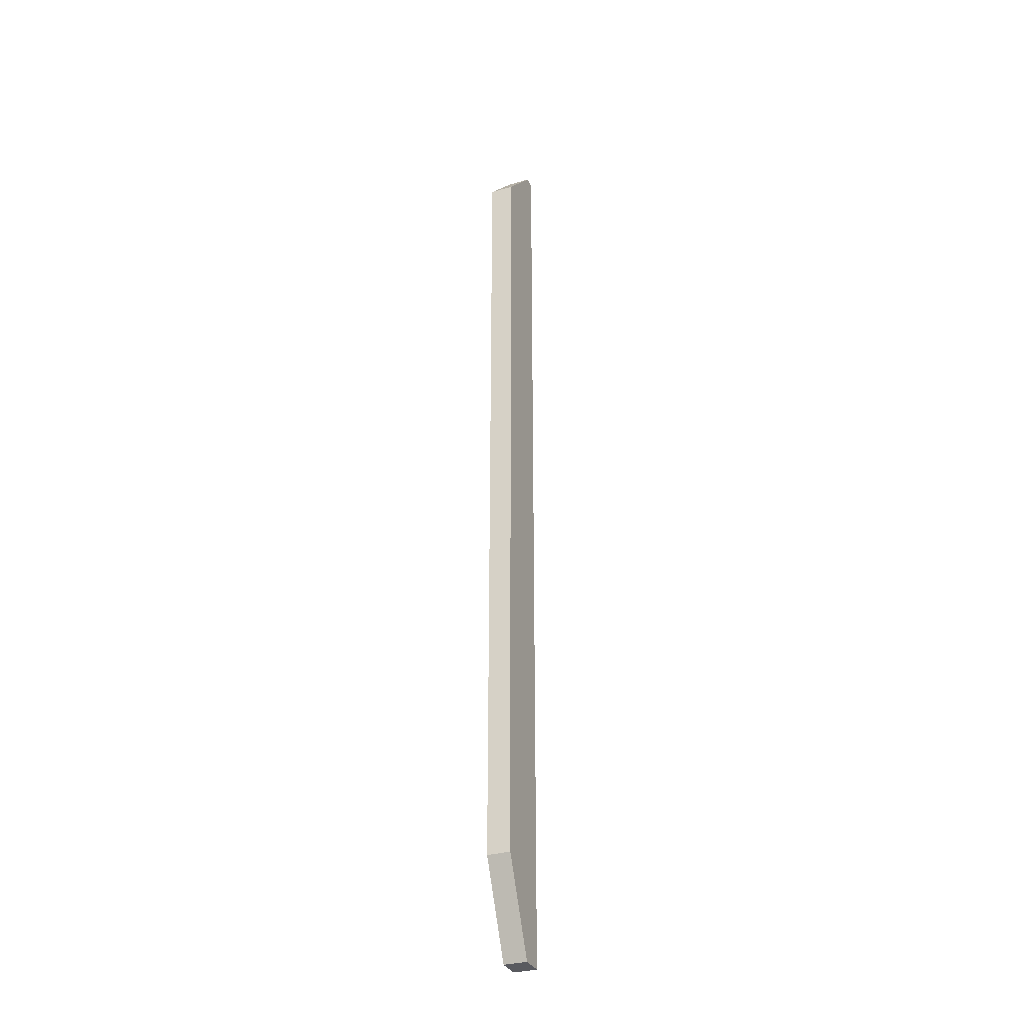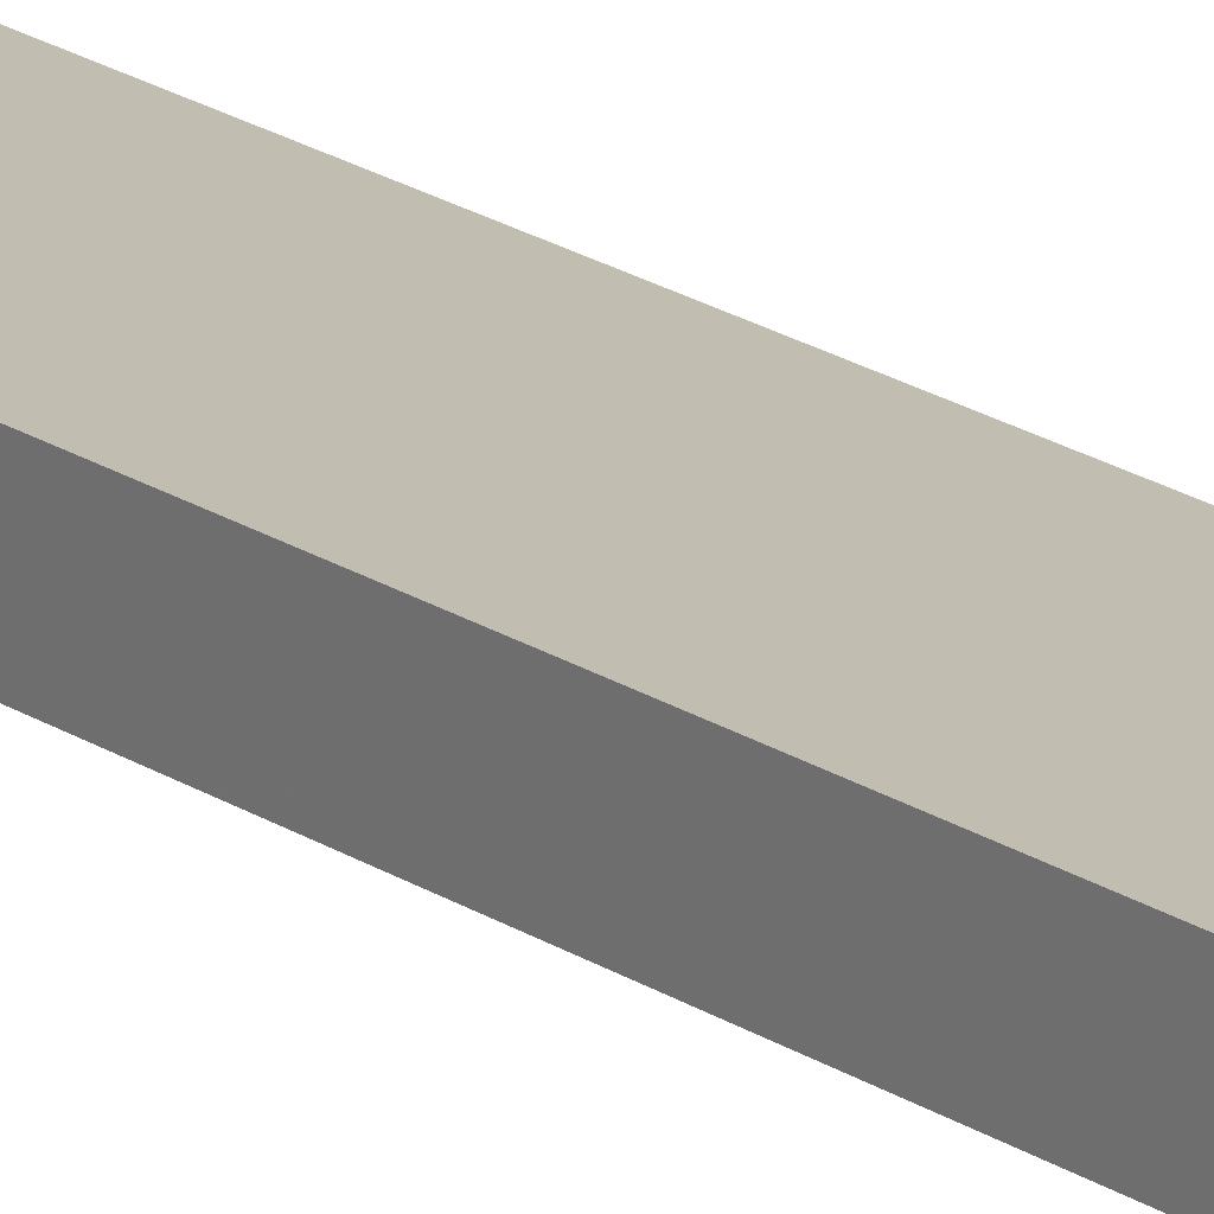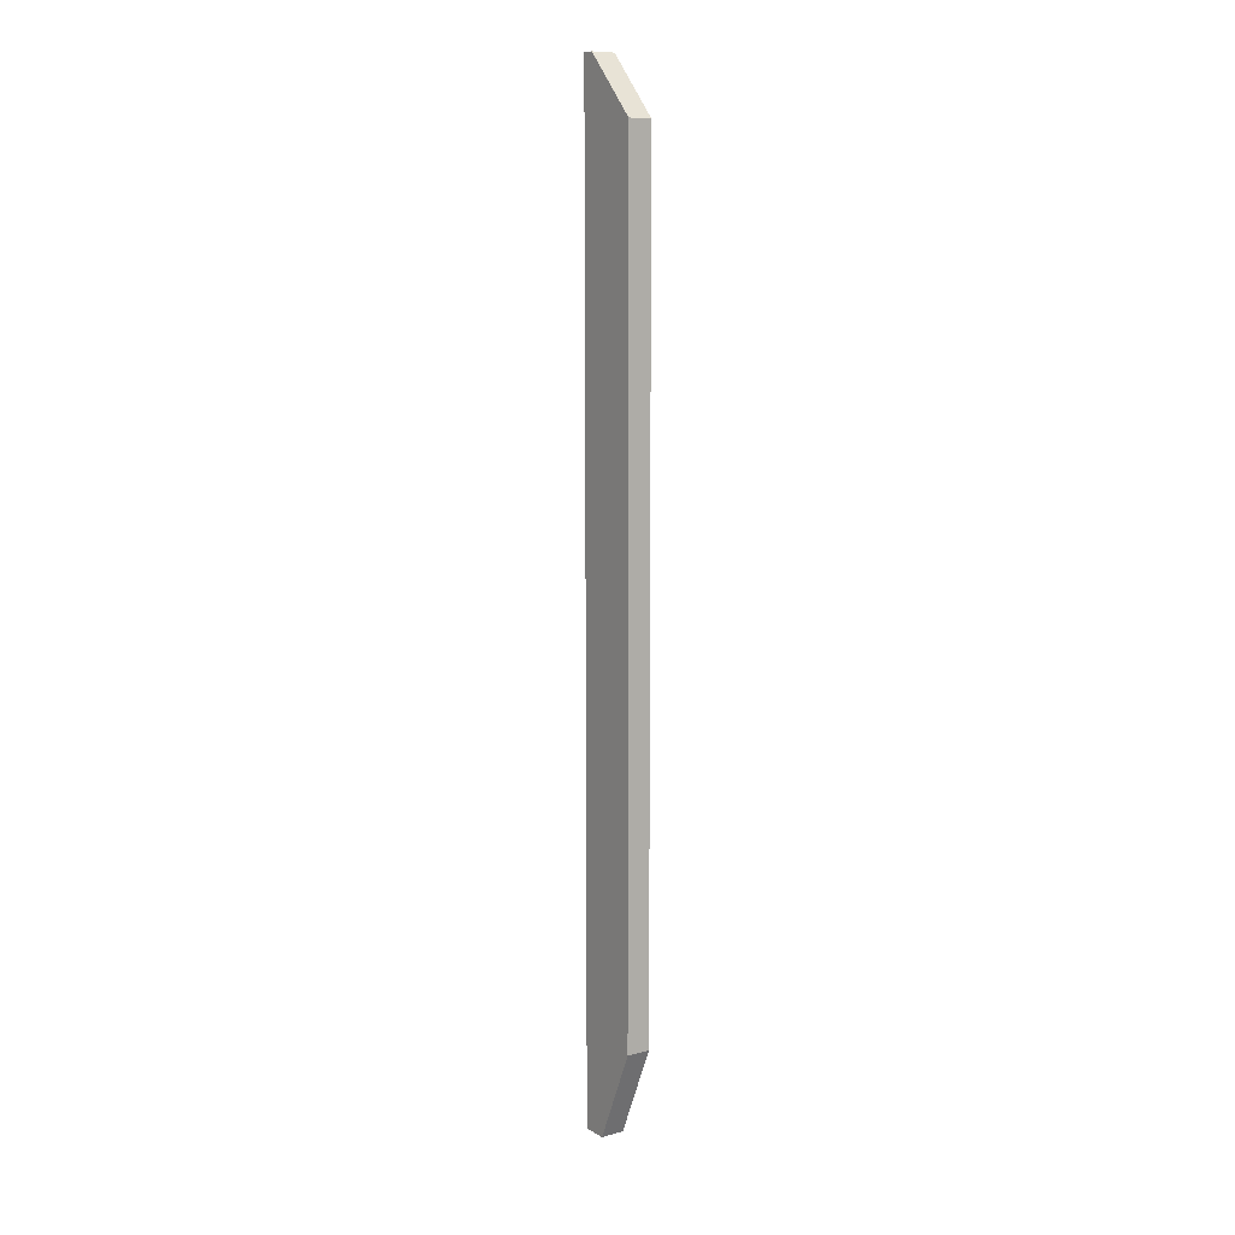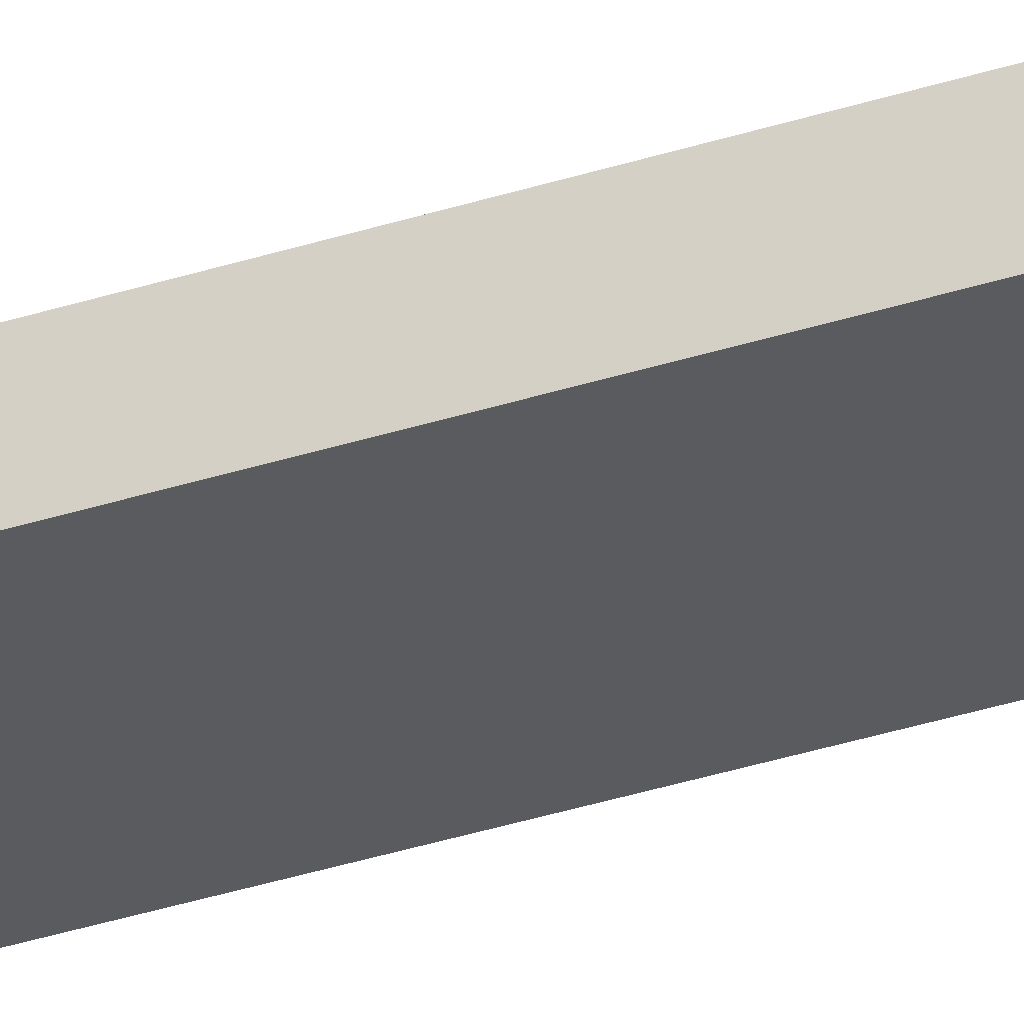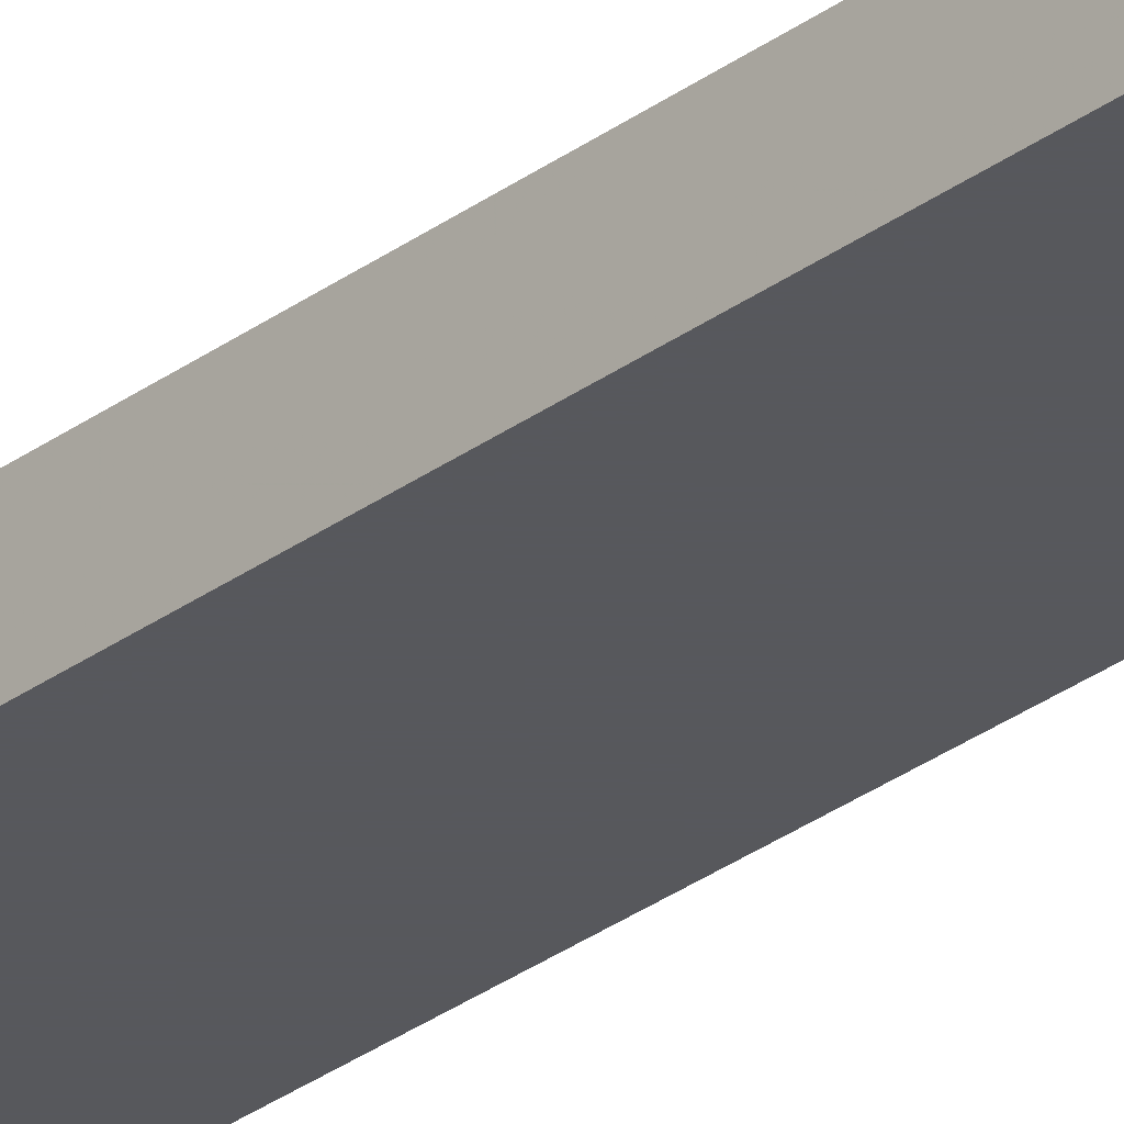
<metadata>
{"format":"obj","ext":"obj","renderer":"f3d","projection":"perspective","resolution":1024,"background":"white","views":[{"elev":-31.9,"azim":112.1,"up":"+Y"},{"elev":16.7,"azim":145.4,"up":"+Z"},{"elev":9.8,"azim":55.2,"up":"+Y"},{"elev":-33.4,"azim":114.3,"up":"+Z"},{"elev":-28.8,"azim":-41.9,"up":"+Z"}]}
</metadata>
<code>
v -5.835 -3.332 0.4952
v -5.835 -3.332 0.5002
v -5.835 -3.125 0.4952
v -5.83 -3.332 0.4952
v -5.83 -3.332 0.5002
v -5.835 -3.125 0.5002
v -5.832 -3.125 0.4952
v -5.821 -3.313 0.4952
v -5.821 -3.313 0.5002
v -5.832 -3.125 0.5002
v -5.832 -3.125 0.5002
v -5.821 -3.137 0.4952
v -5.821 -3.137 0.5002
f 1 2 6
f 1 6 3
f 1 3 7
f 1 7 12
f 1 12 8
f 1 8 4
f 1 4 5
f 1 5 2
f 2 5 9
f 2 9 13
f 2 13 10
f 2 10 6
f 3 6 11
f 3 11 7
f 4 8 9
f 4 9 5
f 6 10 11
f 7 11 13
f 7 13 12
f 8 12 13
f 8 13 9
f 10 13 11

</code>
